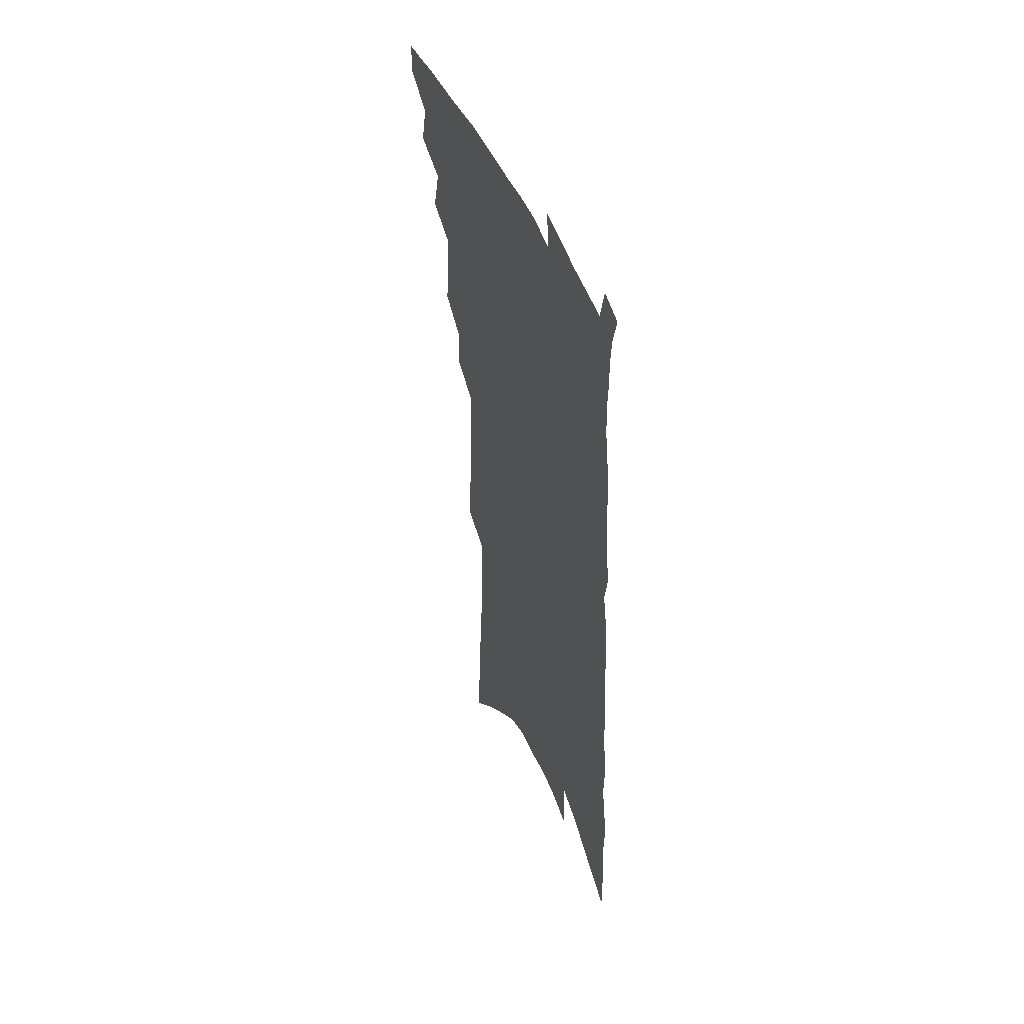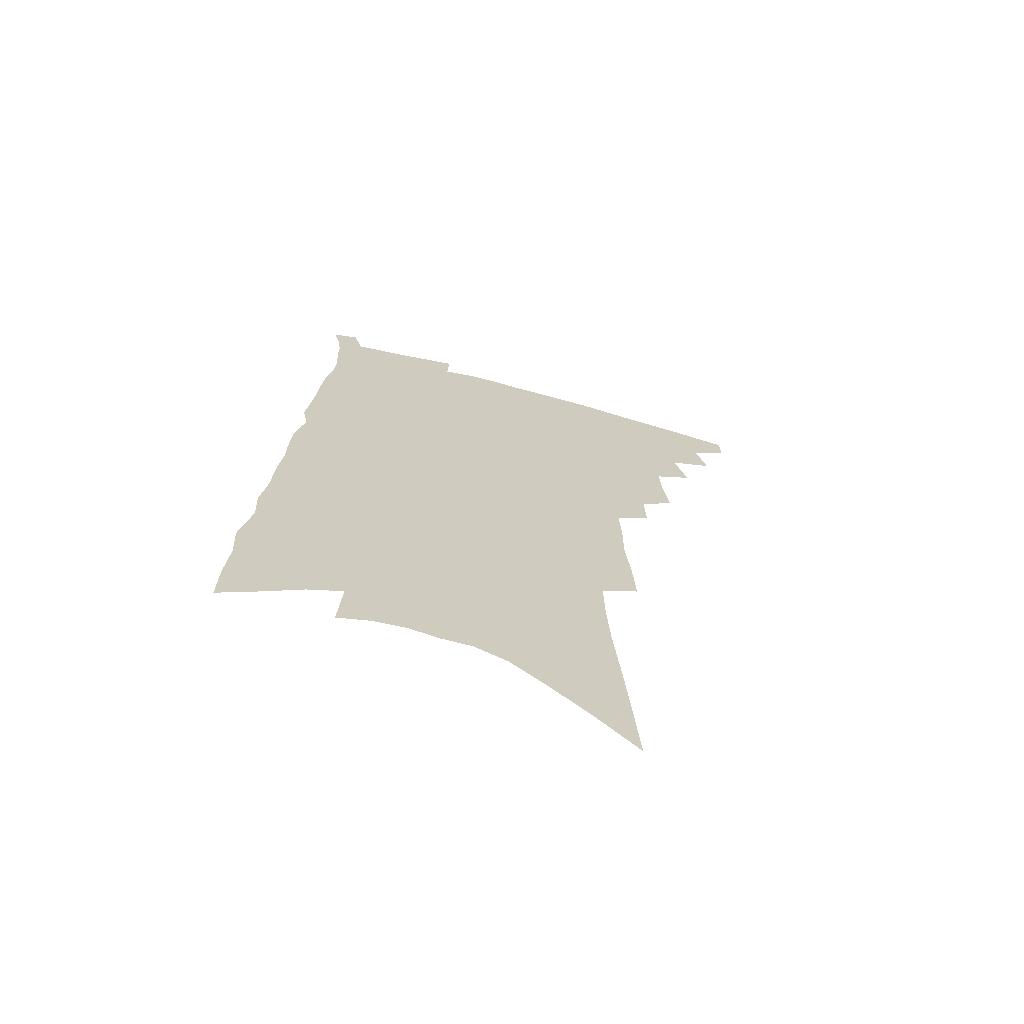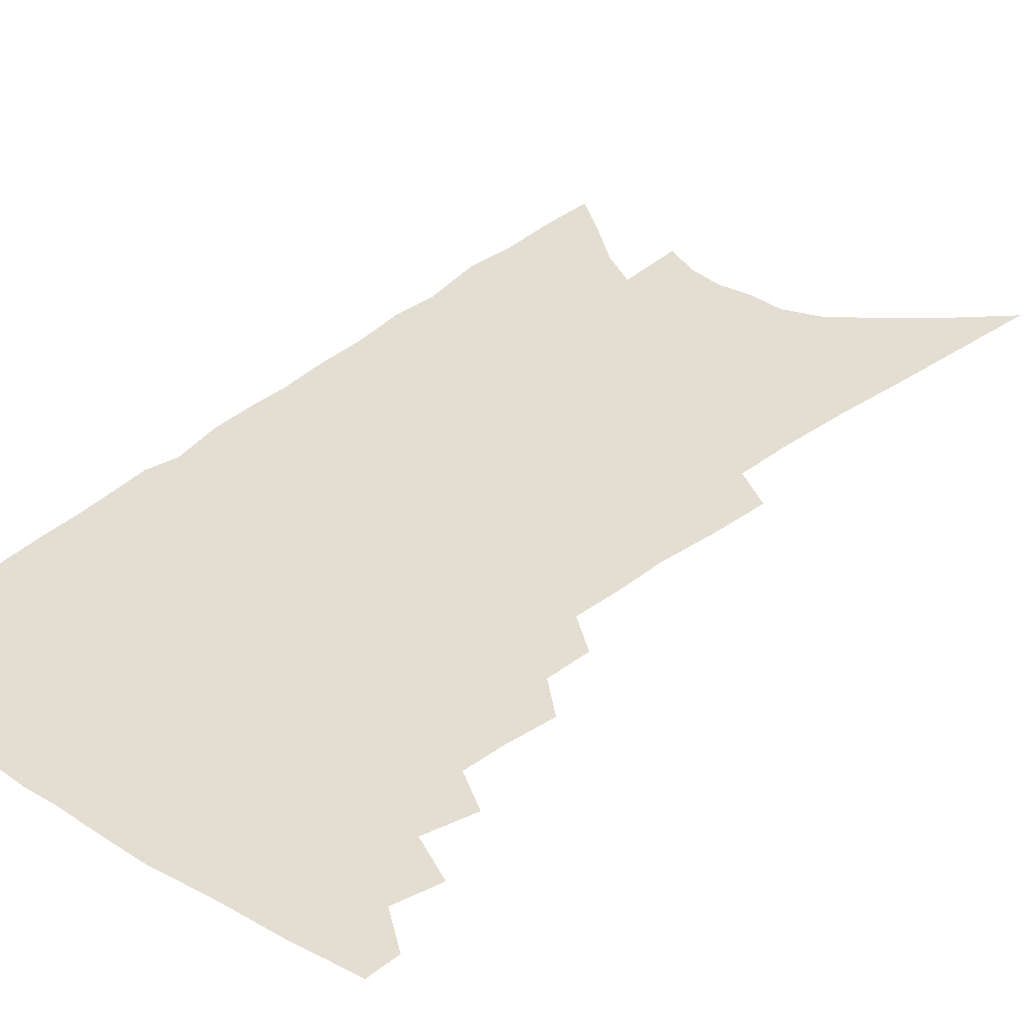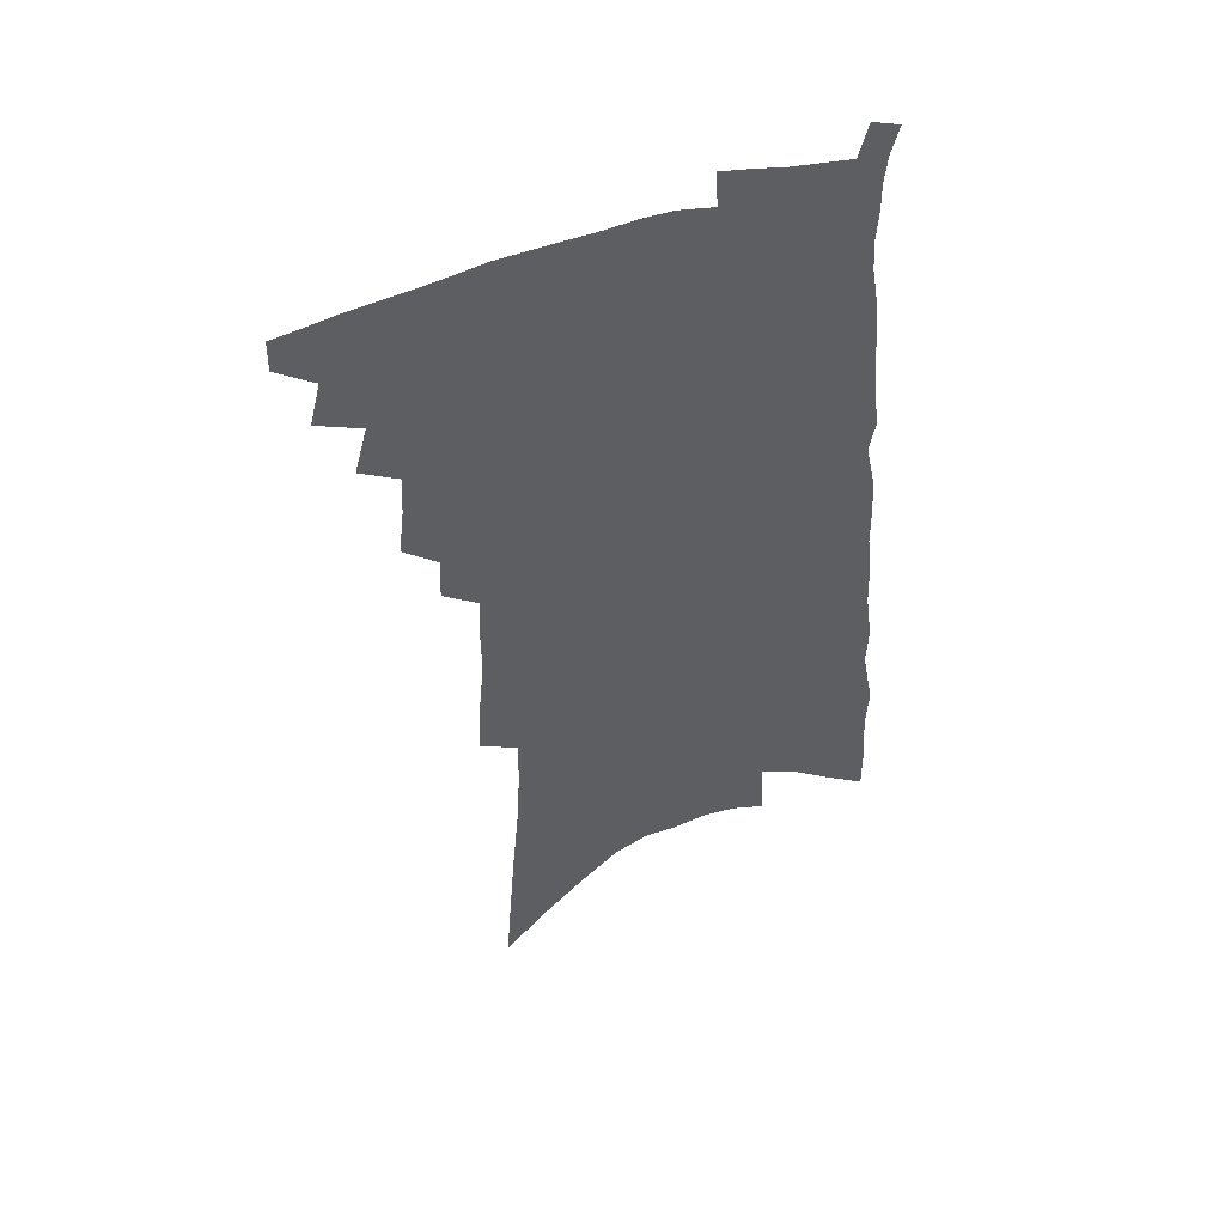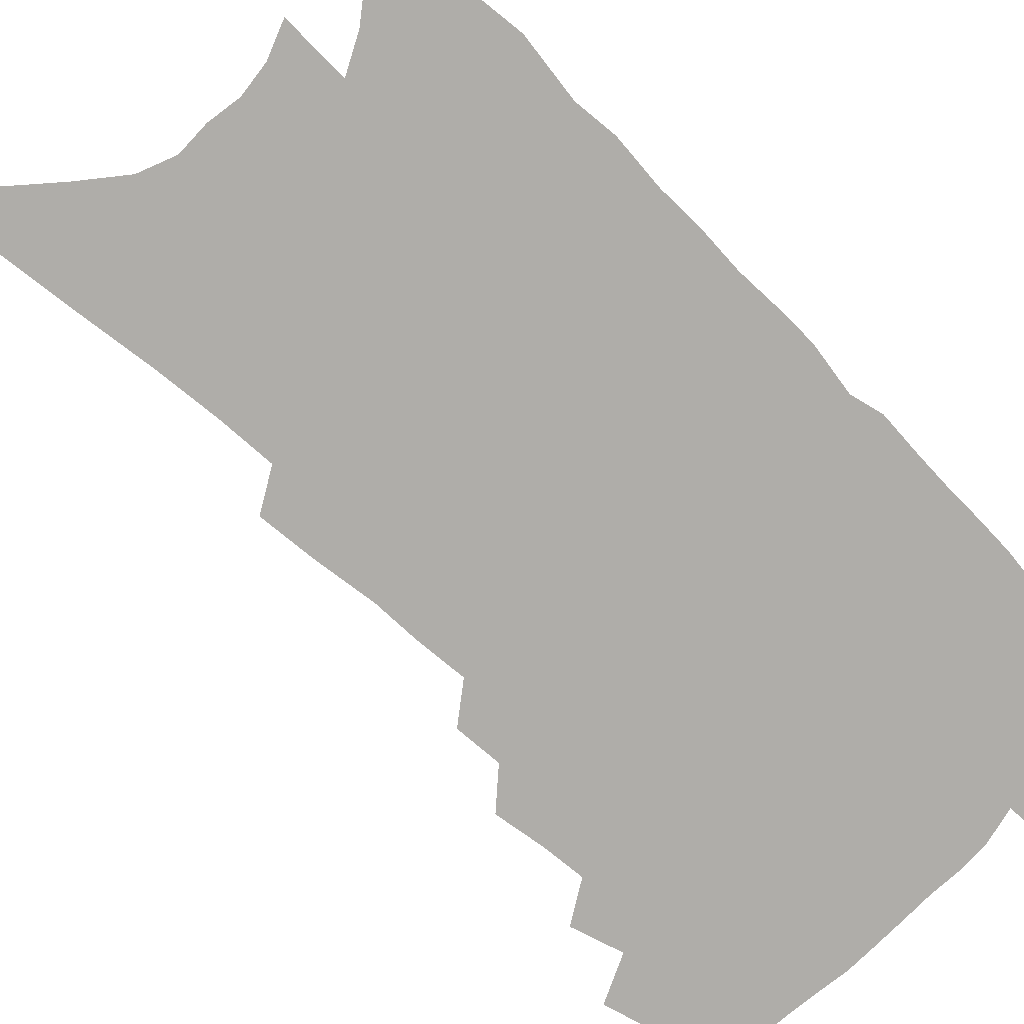
<metadata>
{"format":"obj","ext":"obj","renderer":"f3d","projection":"perspective","resolution":1024,"background":"white","views":[{"elev":48.7,"azim":68.3,"up":"+Y"},{"elev":-69.1,"azim":165.5,"up":"+Y"},{"elev":36.3,"azim":-136.3,"up":"+Z"},{"elev":49.7,"azim":-19.5,"up":"+Y"},{"elev":-77.3,"azim":47.9,"up":"+Z"}]}
</metadata>
<code>
v 494 464.2 0
v 494.2 476.6 0
v 504.5 437.2 0
v 508.7 454.3 0
v 508.3 466.5 0
v 506.2 478.6 0
v 516.9 411.2 0
v 521.9 430 0
v 521.3 443 0
v 522 456.6 0
v 520.1 468.4 0
v 517.9 480.7 0
v 529 368.3 0
v 531.1 387 0
v 531.9 403 0
v 535.7 421 0
v 534.6 432.9 0
v 534.7 446 0
v 533.7 458 0
v 532.1 469.9 0
v 530.1 482.2 0
v 541.9 340.5 0
v 542.4 357.8 0
v 544.6 377.1 0
v 546.3 394.8 0
v 547.8 410.8 0
v 547.5 422.7 0
v 547.6 435.7 0
v 546.9 447.7 0
v 545.7 459.5 0
v 544 471.5 0
v 542.2 483.6 0
v 552 249.4 0
v 553.1 271.2 0
v 555.2 294.2 0
v 555 311.9 0
v 555.8 330.9 0
v 557.1 350.1 0
v 557.6 366.6 0
v 557.5 381.3 0
v 557.6 395.1 0
v 559.1 411 0
v 560.1 425.3 0
v 560 437.7 0
v 559 449.3 0
v 557.5 461.1 0
v 555.9 473.1 0
v 554 485.5 0
v 558.4 104.9 0
v 560.6 136 0
v 562.8 165.8 0
v 565.4 195.3 0
v 566.7 220.2 0
v 567.1 241.5 0
v 568.7 265.4 0
v 569 285.1 0
v 569 303.3 0
v 569.4 321.6 0
v 569.6 338.6 0
v 570.4 356.2 0
v 570.4 371.2 0
v 571.5 387.3 0
v 571.8 401.4 0
v 572.1 414.9 0
v 572.1 427.4 0
v 571.7 439 0
v 571.4 450.6 0
v 569.9 462.1 0
v 567.9 474.5 0
v 565.9 487.5 0
v 575.8 123.8 0
v 577.8 154.7 0
v 580.3 185.8 0
v 580.8 209.5 0
v 581.9 233.5 0
v 581.3 252.1 0
v 582.4 274.6 0
v 582.9 294.8 0
v 582.8 312.3 0
v 582.8 329.1 0
v 582.5 344.7 0
v 582.6 360.2 0
v 582.9 375.6 0
v 583.1 389.8 0
v 583.7 404.2 0
v 583.8 417 0
v 583.5 428.6 0
v 583.4 440.3 0
v 583 451.5 0
v 581.7 463 0
v 580 475.3 0
v 578.1 488.2 0
v 591.7 139.1 0
v 592.6 167 0
v 594.5 197.3 0
v 595 220.8 0
v 594.9 241.4 0
v 594.7 261.3 0
v 594.6 279.7 0
v 594.6 298.5 0
v 594.8 317.2 0
v 594.3 332.1 0
v 594.5 348.7 0
v 594.2 362.9 0
v 594.5 378.2 0
v 594.5 391.6 0
v 594.8 405.4 0
v 594.9 418.2 0
v 594.9 430.3 0
v 594.5 441.1 0
v 594.1 452.4 0
v 593.4 463.7 0
v 592.3 475.5 0
v 590.3 488.8 0
v 606.6 152.2 0
v 607.4 180.7 0
v 607.6 205.2 0
v 607.2 225.3 0
v 606.8 244.6 0
v 606.4 263.1 0
v 606.7 285.4 0
v 606.3 302.2 0
v 605.9 318.4 0
v 606 336.2 0
v 605.6 349.8 0
v 605.3 363.9 0
v 605.4 379 0
v 605.7 393.4 0
v 605.8 406.6 0
v 606 419.3 0
v 605.8 430.2 0
v 605.6 441.6 0
v 605.5 453 0
v 605 464.2 0
v 604.3 475.6 0
v 602.4 489.3 0
v 619.8 158.1 0
v 619.9 185.2 0
v 619.6 208.3 0
v 619.3 230.3 0
v 618.6 247.1 0
v 618.4 268.9 0
v 618 286.5 0
v 617.6 303.9 0
v 617.3 321.3 0
v 617 336.6 0
v 616.8 351.9 0
v 616.6 366.4 0
v 616.6 381.4 0
v 616.5 394.1 0
v 616.5 405.8 0
v 616.8 420.2 0
v 616.9 431 0
v 617.1 442.5 0
v 616.8 453.6 0
v 616.2 464.9 0
v 615.9 476.2 0
v 614.2 490.6 0
v 632.7 158.3 0
v 632.2 186.9 0
v 631.6 211.4 0
v 631 232.1 0
v 630.5 250.7 0
v 630.1 267.4 0
v 629.4 285.6 0
v 628.9 303.1 0
v 628.4 321 0
v 628 338.1 0
v 627.8 352.1 0
v 627.5 367.2 0
v 627.4 381 0
v 627.3 394.7 0
v 627.3 407.3 0
v 627.4 419.7 0
v 627.7 430.6 0
v 628 443.3 0
v 628 453.8 0
v 628.1 464.9 0
v 627.6 476.8 0
v 626.2 490.6 0
v 645.5 160.7 0
v 644.5 188 0
v 644 207.7 0
v 642.8 231.1 0
v 642.3 249.8 0
v 641.6 267.1 0
v 640.8 286 0
v 640.1 303.4 0
v 639.7 319.4 0
v 639 337.1 0
v 638.9 351.2 0
v 638.3 366.8 0
v 638.3 380.1 0
v 638 394.3 0
v 638 406.8 0
v 637.8 419.5 0
v 638.5 430.1 0
v 638.7 442.5 0
v 639 453.7 0
v 639.3 464.8 0
v 639.8 476 0
v 640 488 0
v 639.3 502.3 0
v 658.4 159.6 0
v 657.1 185.5 0
v 656.1 207.4 0
v 656.3 223.8 0
v 654.2 248.5 0
v 653.1 267.6 0
v 652.1 285.7 0
v 651.3 303.6 0
v 651.1 317.9 0
v 650.2 335.6 0
v 650.1 349.7 0
v 650.2 363.1 0
v 649.4 378.6 0
v 648.9 392.8 0
v 648.9 405.4 0
v 648.8 417.9 0
v 649.3 429.7 0
v 649.4 442.5 0
v 649.9 453.3 0
v 650.5 464.2 0
v 651.2 475.4 0
v 651.7 486.9 0
v 651.5 500 0
v 672 155 0
v 670.4 180.3 0
v 669.2 202.4 0
v 668.3 222.7 0
v 666.6 244.9 0
v 665 265.4 0
v 663.5 284.8 0
v 662.7 301.5 0
v 662.3 316.9 0
v 661.5 333.3 0
v 662.1 346.4 0
v 661.4 361.6 0
v 660.9 376 0
v 660.1 390.8 0
v 660 403.9 0
v 659.3 417.7 0
v 660.4 428.5 0
v 660.3 441.1 0
v 660.9 452.4 0
v 661.6 463.5 0
v 662.4 474.6 0
v 663.3 485.4 0
v 663.8 497.4 0
v 684.5 173.7 0
v 682.8 196.7 0
v 680.7 219.8 0
v 680.3 238.1 0
v 679.2 257.4 0
v 677.8 276.4 0
v 676.1 295.1 0
v 674.8 312.3 0
v 674.8 327.1 0
v 675 341.4 0
v 673.6 357.7 0
v 672.8 372.8 0
v 672.6 386.6 0
v 672.2 400.4 0
v 672.5 413 0
v 671.8 426.5 0
v 672.1 438.7 0
v 671.8 451.6 0
v 672.4 462.8 0
v 673.2 473.7 0
v 674.3 484.7 0
v 675.3 495.9 0
v 700.5 162.4 0
v 698.1 186.9 0
v 697.5 207 0
v 694.8 229.9 0
v 693.9 248.7 0
v 692.4 267.9 0
v 691.4 285.6 0
v 689.3 304.2 0
v 689.1 319.7 0
v 688.7 335.1 0
v 686.9 352.1 0
v 685.7 367.8 0
v 686 381.2 0
v 686.2 394.6 0
v 685.2 408.9 0
v 683.3 424.1 0
v 683.9 436.1 0
v 684 448.7 0
v 683.7 461.2 0
v 684.3 472.5 0
v 685.3 483.5 0
v 686.6 494.4 0
v 690.2 508 0
v 716.7 151.8 0
v 716.5 171.8 0
v 715 193.4 0
v 716 211 0
v 711.5 235.8 0
v 712.3 252.1 0
v 709.6 272.4 0
v 709 289.5 0
v 707.1 307.5 0
v 706.9 323 0
v 706.2 339.1 0
v 702.2 358.4 0
v 704.6 370.5 0
v 702.8 386.1 0
v 701.4 401.1 0
v 700.5 415.4 0
v 699.3 429.5 0
v 696.7 445.3 0
v 696 458.4 0
v 696.8 469.9 0
v 696.8 482 0
v 697.9 493 0
v 701 504 0
f 4 5 1
f 1 5 2
f 5 6 2
f 8 9 3
f 3 9 4
f 9 10 4
f 4 10 5
f 10 11 5
f 5 11 6
f 11 12 6
f 15 16 7
f 7 16 8
f 16 17 8
f 8 17 9
f 17 18 9
f 9 18 10
f 18 19 10
f 10 19 11
f 19 20 11
f 11 20 12
f 20 21 12
f 23 24 13
f 13 24 14
f 24 25 14
f 14 25 15
f 25 26 15
f 15 26 16
f 26 27 16
f 16 27 17
f 27 28 17
f 17 28 18
f 28 29 18
f 18 29 19
f 29 30 19
f 19 30 20
f 30 31 20
f 20 31 21
f 31 32 21
f 37 38 22
f 22 38 23
f 38 39 23
f 23 39 24
f 39 40 24
f 24 40 25
f 40 41 25
f 25 41 26
f 41 42 26
f 26 42 27
f 42 43 27
f 27 43 28
f 43 44 28
f 28 44 29
f 44 45 29
f 29 45 30
f 45 46 30
f 30 46 31
f 46 47 31
f 31 47 32
f 47 48 32
f 54 55 33
f 33 55 34
f 55 56 34
f 34 56 35
f 56 57 35
f 35 57 36
f 57 58 36
f 36 58 37
f 58 59 37
f 37 59 38
f 59 60 38
f 38 60 39
f 60 61 39
f 39 61 40
f 61 62 40
f 40 62 41
f 62 63 41
f 41 63 42
f 63 64 42
f 42 64 43
f 64 65 43
f 43 65 44
f 65 66 44
f 44 66 45
f 66 67 45
f 45 67 46
f 67 68 46
f 46 68 47
f 68 69 47
f 47 69 48
f 69 70 48
f 49 71 50
f 71 72 50
f 50 72 51
f 72 73 51
f 51 73 52
f 73 74 52
f 52 74 53
f 74 75 53
f 53 75 54
f 75 76 54
f 54 76 55
f 76 77 55
f 55 77 56
f 77 78 56
f 56 78 57
f 78 79 57
f 57 79 58
f 79 80 58
f 58 80 59
f 80 81 59
f 59 81 60
f 81 82 60
f 60 82 61
f 82 83 61
f 61 83 62
f 83 84 62
f 62 84 63
f 84 85 63
f 63 85 64
f 85 86 64
f 64 86 65
f 86 87 65
f 65 87 66
f 87 88 66
f 66 88 67
f 88 89 67
f 67 89 68
f 89 90 68
f 68 90 69
f 90 91 69
f 69 91 70
f 91 92 70
f 71 93 72
f 93 94 72
f 72 94 73
f 94 95 73
f 73 95 74
f 95 96 74
f 74 96 75
f 96 97 75
f 75 97 76
f 97 98 76
f 76 98 77
f 98 99 77
f 77 99 78
f 99 100 78
f 78 100 79
f 100 101 79
f 79 101 80
f 101 102 80
f 80 102 81
f 102 103 81
f 81 103 82
f 103 104 82
f 82 104 83
f 104 105 83
f 83 105 84
f 105 106 84
f 84 106 85
f 106 107 85
f 85 107 86
f 107 108 86
f 86 108 87
f 108 109 87
f 87 109 88
f 109 110 88
f 88 110 89
f 110 111 89
f 89 111 90
f 111 112 90
f 90 112 91
f 112 113 91
f 91 113 92
f 113 114 92
f 93 115 94
f 115 116 94
f 94 116 95
f 116 117 95
f 95 117 96
f 117 118 96
f 96 118 97
f 118 119 97
f 97 119 98
f 119 120 98
f 98 120 99
f 120 121 99
f 99 121 100
f 121 122 100
f 100 122 101
f 122 123 101
f 101 123 102
f 123 124 102
f 102 124 103
f 124 125 103
f 103 125 104
f 125 126 104
f 104 126 105
f 126 127 105
f 105 127 106
f 127 128 106
f 106 128 107
f 128 129 107
f 107 129 108
f 129 130 108
f 108 130 109
f 130 131 109
f 109 131 110
f 131 132 110
f 110 132 111
f 132 133 111
f 111 133 112
f 133 134 112
f 112 134 113
f 134 135 113
f 113 135 114
f 135 136 114
f 115 137 116
f 137 138 116
f 116 138 117
f 138 139 117
f 117 139 118
f 139 140 118
f 118 140 119
f 140 141 119
f 119 141 120
f 141 142 120
f 120 142 121
f 142 143 121
f 121 143 122
f 143 144 122
f 122 144 123
f 144 145 123
f 123 145 124
f 145 146 124
f 124 146 125
f 146 147 125
f 125 147 126
f 147 148 126
f 126 148 127
f 148 149 127
f 127 149 128
f 149 150 128
f 128 150 129
f 150 151 129
f 129 151 130
f 151 152 130
f 130 152 131
f 152 153 131
f 131 153 132
f 153 154 132
f 132 154 133
f 154 155 133
f 133 155 134
f 155 156 134
f 134 156 135
f 156 157 135
f 135 157 136
f 157 158 136
f 137 159 138
f 159 160 138
f 138 160 139
f 160 161 139
f 139 161 140
f 161 162 140
f 140 162 141
f 162 163 141
f 141 163 142
f 163 164 142
f 142 164 143
f 164 165 143
f 143 165 144
f 165 166 144
f 144 166 145
f 166 167 145
f 145 167 146
f 167 168 146
f 146 168 147
f 168 169 147
f 147 169 148
f 169 170 148
f 148 170 149
f 170 171 149
f 149 171 150
f 171 172 150
f 150 172 151
f 172 173 151
f 151 173 152
f 173 174 152
f 152 174 153
f 174 175 153
f 153 175 154
f 175 176 154
f 154 176 155
f 176 177 155
f 155 177 156
f 177 178 156
f 156 178 157
f 178 179 157
f 157 179 158
f 179 180 158
f 159 181 160
f 181 182 160
f 160 182 161
f 182 183 161
f 161 183 162
f 183 184 162
f 162 184 163
f 184 185 163
f 163 185 164
f 185 186 164
f 164 186 165
f 186 187 165
f 165 187 166
f 187 188 166
f 166 188 167
f 188 189 167
f 167 189 168
f 189 190 168
f 168 190 169
f 190 191 169
f 169 191 170
f 191 192 170
f 170 192 171
f 192 193 171
f 171 193 172
f 193 194 172
f 172 194 173
f 194 195 173
f 173 195 174
f 195 196 174
f 174 196 175
f 196 197 175
f 175 197 176
f 197 198 176
f 176 198 177
f 198 199 177
f 177 199 178
f 199 200 178
f 178 200 179
f 200 201 179
f 179 201 180
f 201 202 180
f 181 204 182
f 204 205 182
f 182 205 183
f 205 206 183
f 183 206 184
f 206 207 184
f 184 207 185
f 207 208 185
f 185 208 186
f 208 209 186
f 186 209 187
f 209 210 187
f 187 210 188
f 210 211 188
f 188 211 189
f 211 212 189
f 189 212 190
f 212 213 190
f 190 213 191
f 213 214 191
f 191 214 192
f 214 215 192
f 192 215 193
f 215 216 193
f 193 216 194
f 216 217 194
f 194 217 195
f 217 218 195
f 195 218 196
f 218 219 196
f 196 219 197
f 219 220 197
f 197 220 198
f 220 221 198
f 198 221 199
f 221 222 199
f 199 222 200
f 222 223 200
f 200 223 201
f 223 224 201
f 201 224 202
f 224 225 202
f 202 225 203
f 225 226 203
f 204 227 205
f 227 228 205
f 205 228 206
f 228 229 206
f 206 229 207
f 229 230 207
f 207 230 208
f 230 231 208
f 208 231 209
f 231 232 209
f 209 232 210
f 232 233 210
f 210 233 211
f 233 234 211
f 211 234 212
f 234 235 212
f 212 235 213
f 235 236 213
f 213 236 214
f 236 237 214
f 214 237 215
f 237 238 215
f 215 238 216
f 238 239 216
f 216 239 217
f 239 240 217
f 217 240 218
f 240 241 218
f 218 241 219
f 241 242 219
f 219 242 220
f 242 243 220
f 220 243 221
f 243 244 221
f 221 244 222
f 244 245 222
f 222 245 223
f 245 246 223
f 223 246 224
f 246 247 224
f 224 247 225
f 247 248 225
f 225 248 226
f 248 249 226
f 228 250 229
f 250 251 229
f 229 251 230
f 251 252 230
f 230 252 231
f 252 253 231
f 231 253 232
f 253 254 232
f 232 254 233
f 254 255 233
f 233 255 234
f 255 256 234
f 234 256 235
f 256 257 235
f 235 257 236
f 257 258 236
f 236 258 237
f 258 259 237
f 237 259 238
f 259 260 238
f 238 260 239
f 260 261 239
f 239 261 240
f 261 262 240
f 240 262 241
f 262 263 241
f 241 263 242
f 263 264 242
f 242 264 243
f 264 265 243
f 243 265 244
f 265 266 244
f 244 266 245
f 266 267 245
f 245 267 246
f 267 268 246
f 246 268 247
f 268 269 247
f 247 269 248
f 269 270 248
f 248 270 249
f 270 271 249
f 250 272 251
f 272 273 251
f 251 273 252
f 273 274 252
f 252 274 253
f 274 275 253
f 253 275 254
f 275 276 254
f 254 276 255
f 276 277 255
f 255 277 256
f 277 278 256
f 256 278 257
f 278 279 257
f 257 279 258
f 279 280 258
f 258 280 259
f 280 281 259
f 259 281 260
f 281 282 260
f 260 282 261
f 282 283 261
f 261 283 262
f 283 284 262
f 262 284 263
f 284 285 263
f 263 285 264
f 285 286 264
f 264 286 265
f 286 287 265
f 265 287 266
f 287 288 266
f 266 288 267
f 288 289 267
f 267 289 268
f 289 290 268
f 268 290 269
f 290 291 269
f 269 291 270
f 291 292 270
f 270 292 271
f 292 293 271
f 272 295 273
f 295 296 273
f 273 296 274
f 296 297 274
f 274 297 275
f 297 298 275
f 275 298 276
f 298 299 276
f 276 299 277
f 299 300 277
f 277 300 278
f 300 301 278
f 278 301 279
f 301 302 279
f 279 302 280
f 302 303 280
f 280 303 281
f 303 304 281
f 281 304 282
f 304 305 282
f 282 305 283
f 305 306 283
f 283 306 284
f 306 307 284
f 284 307 285
f 307 308 285
f 285 308 286
f 308 309 286
f 286 309 287
f 309 310 287
f 287 310 288
f 310 311 288
f 288 311 289
f 311 312 289
f 289 312 290
f 312 313 290
f 290 313 291
f 313 314 291
f 291 314 292
f 314 315 292
f 292 315 293
f 315 316 293
f 293 316 294
f 316 317 294

</code>
